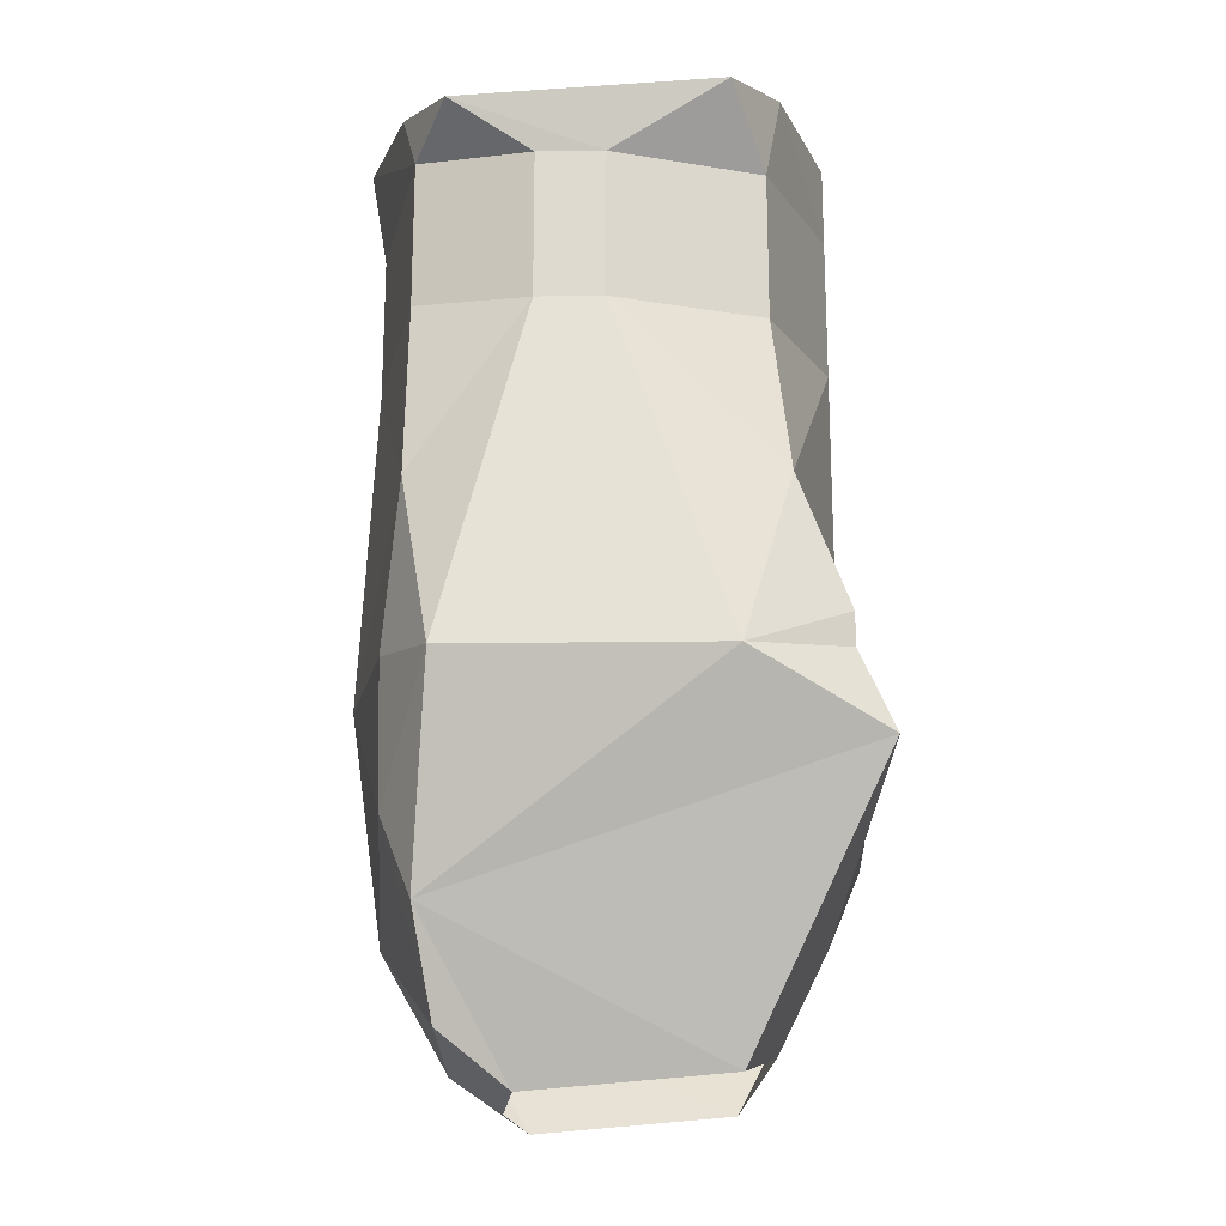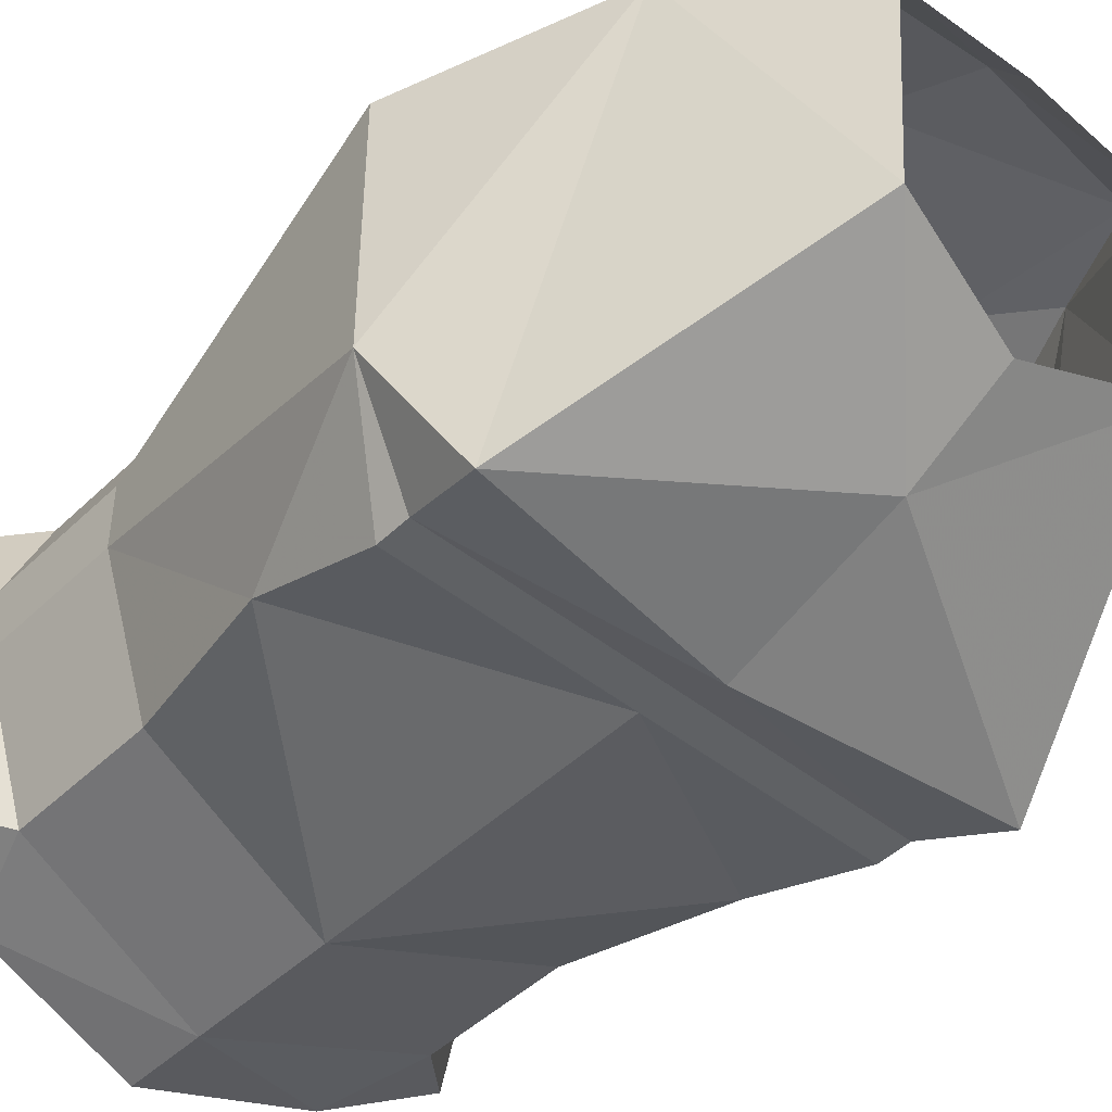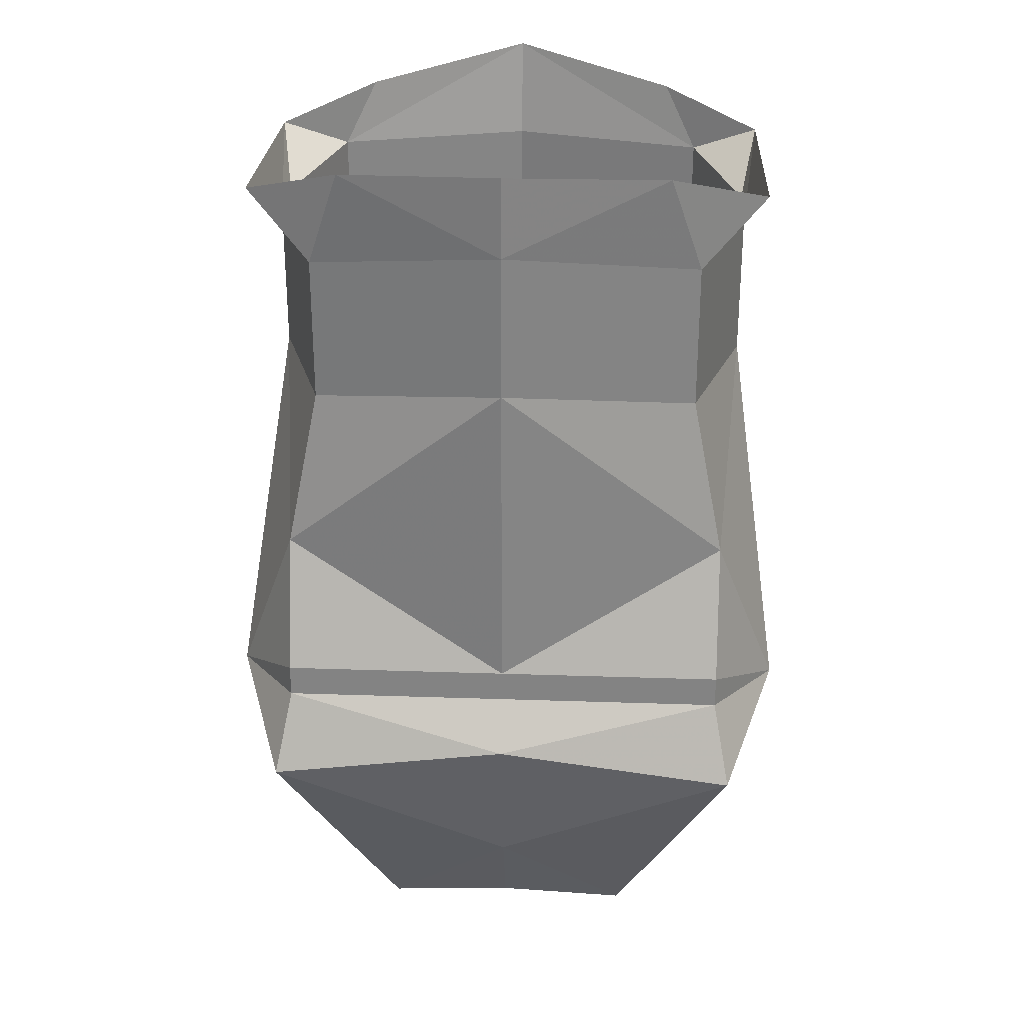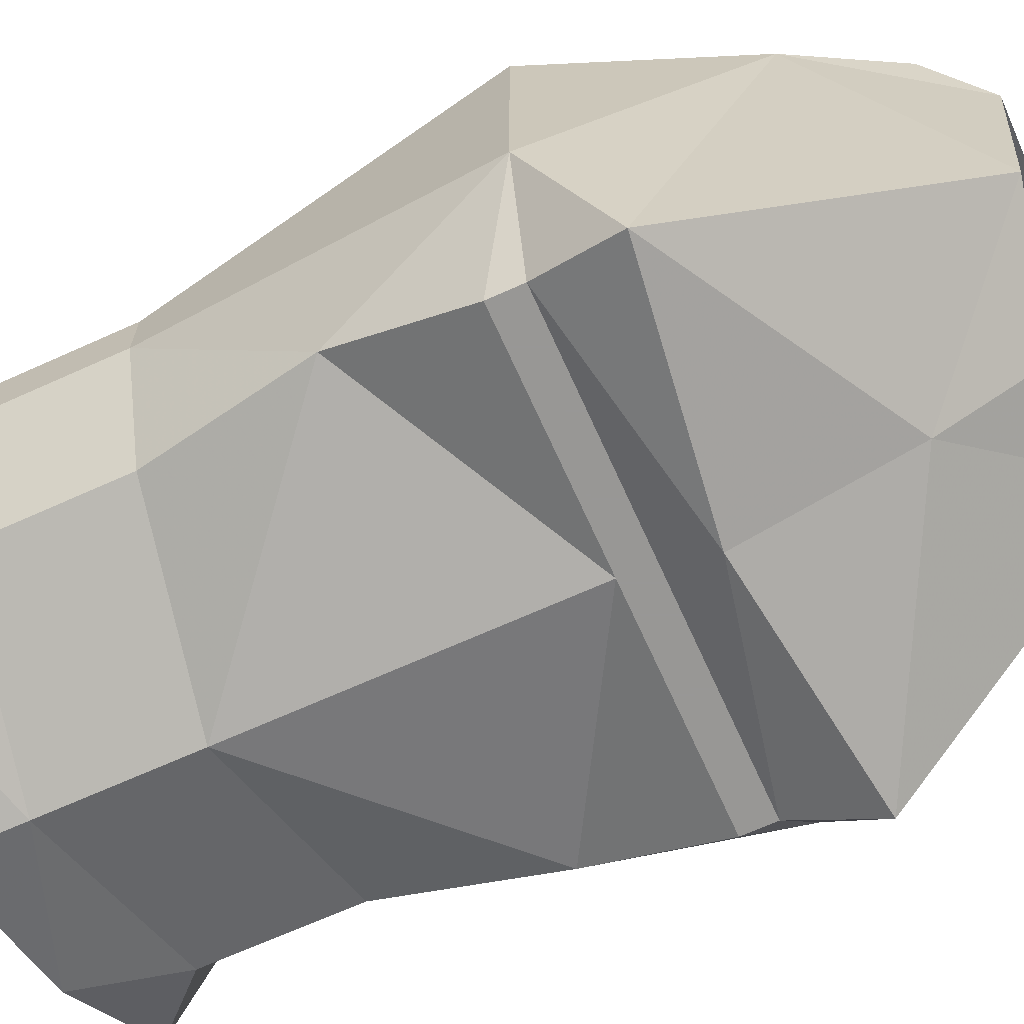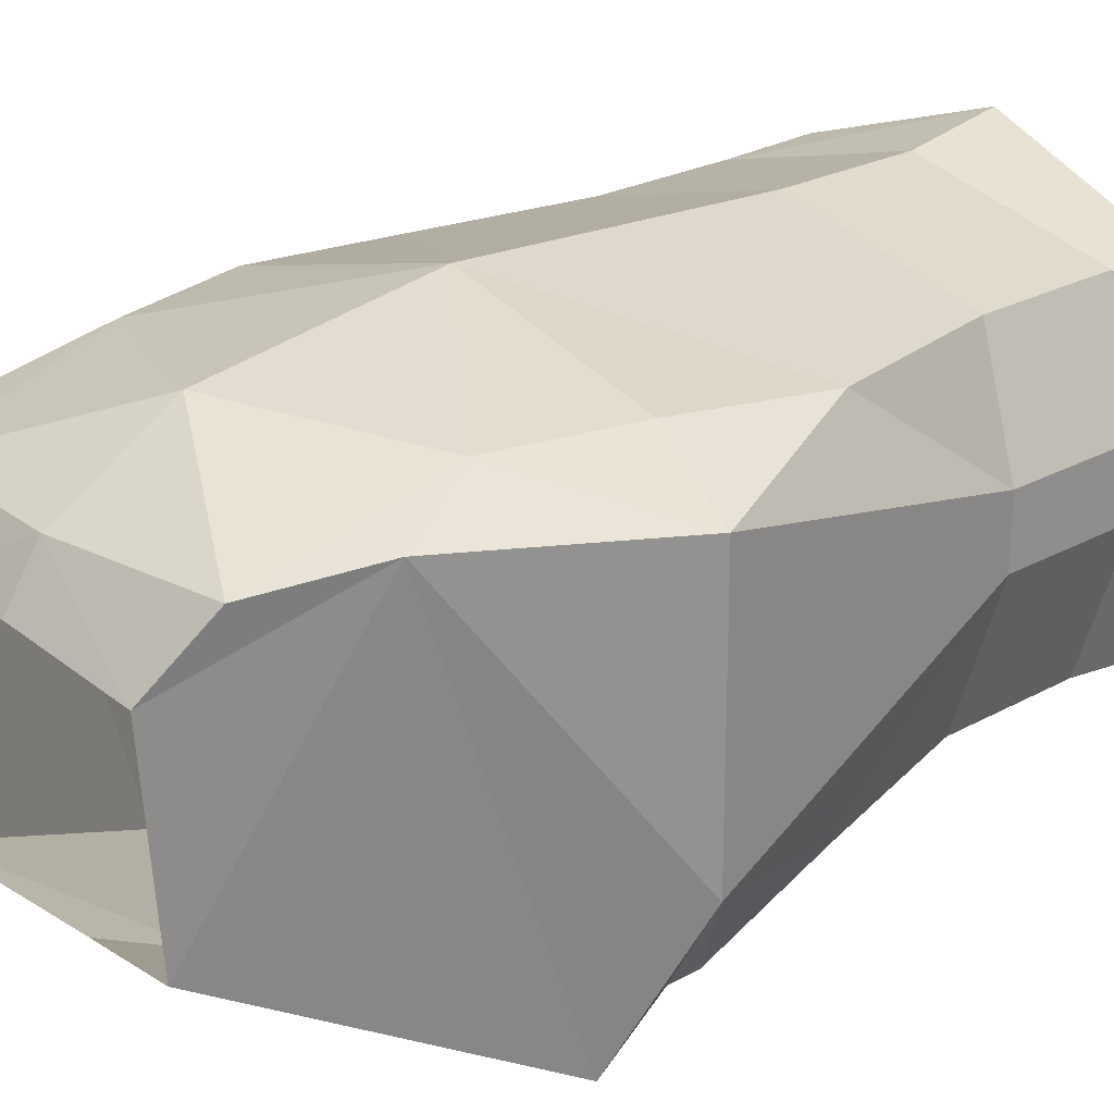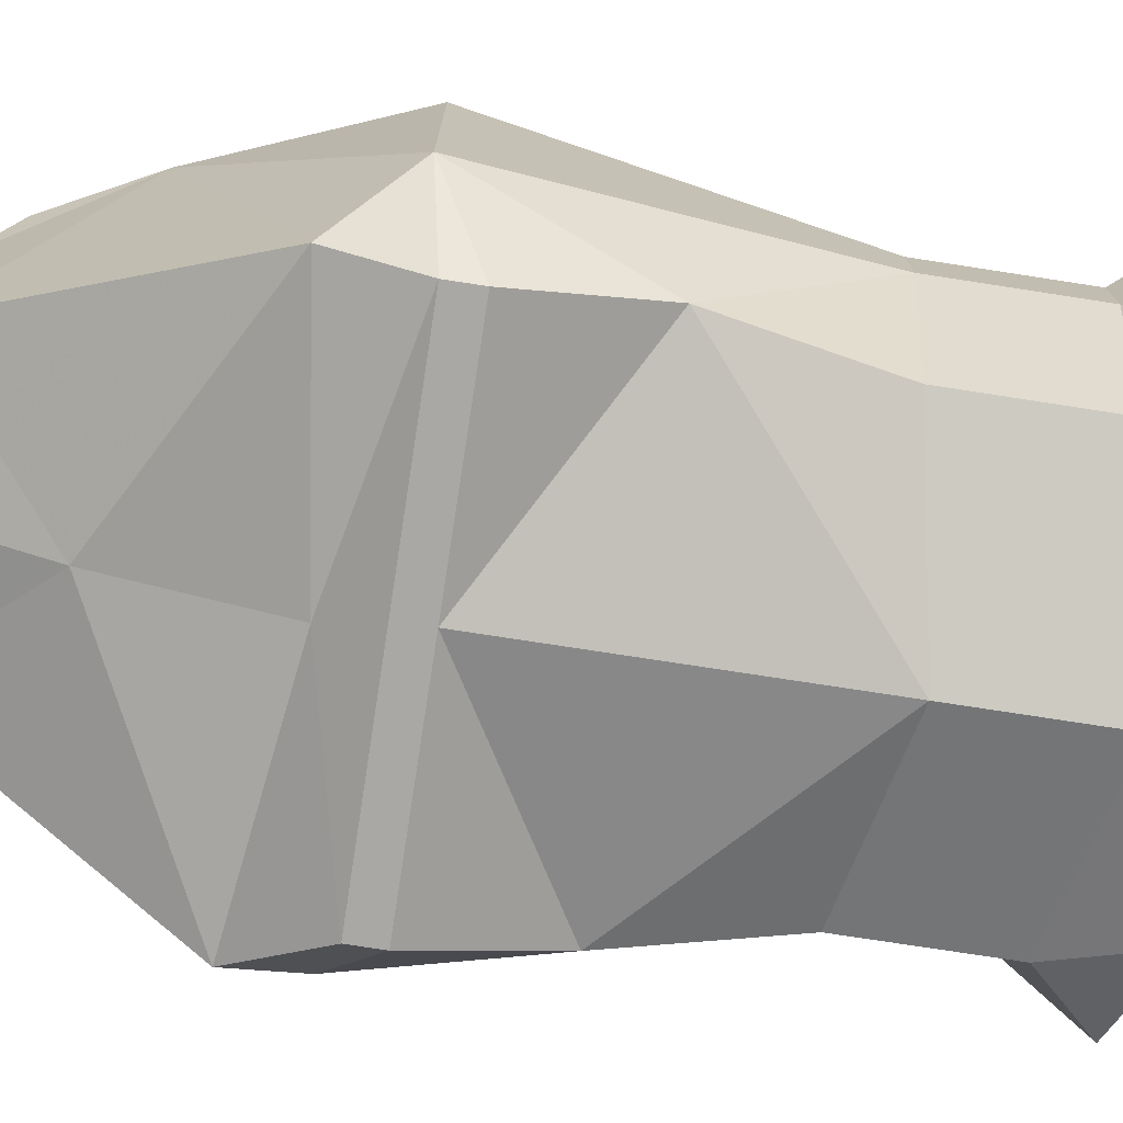
<metadata>
{"format":"obj","ext":"obj","renderer":"f3d","projection":"perspective","resolution":1024,"background":"white","views":[{"elev":-19.7,"azim":91.4,"up":"+Y"},{"elev":-46.0,"azim":-42.4,"up":"+Z"},{"elev":28.6,"azim":-177.1,"up":"+Y"},{"elev":-68.2,"azim":-65.7,"up":"+Z"},{"elev":23.3,"azim":46.5,"up":"+Z"},{"elev":-74.9,"azim":81.2,"up":"+Z"}]}
</metadata>
<code>
v 0.1406 -1.125 -0.0625
v 0.1406 -1.125 0.0625
v 0.1016 -1.219 0.07031
v 0.1172 -1.156 -0.125
v 0.1094 -1.117 -0.1094
v 0.1094 -1.102 -0.1094
v 0.1094 -1.039 -0.08594
v 0.1172 -0.9609 -0.007812
v 0.1172 -0.9609 0.02344
v 0.1094 -1.039 0.07812
v 0.1016 -1.117 0.08594
v 0.08594 -1.18 0.08594
v 0.07812 -1.266 0.0625
v 0.0625 -1.289 0.03125
v 0.0625 -1.281 -0.0625
v 0 -1.219 -0.1016
v 0 -1.141 -0.125
v 0 -1.117 -0.1094
v 0 -1.102 -0.1094
v 0 -1.047 -0.1094
v 0 -0.9453 -0.1094
v 0.09375 -0.9609 -0.07812
v 0.1172 -0.8906 -0.007812
v 0.1172 -0.8906 0.02344
v 0.09375 -0.9531 0.07812
v 0 -0.9531 0.1016
v 0 -1.109 0.1094
v 0 -1.219 0.09375
v 0 -1.273 0.0625
v 0 -1.289 0.03906
v -0.0625 -1.289 0.03125
v -0.07812 -1.266 0.0625
v -0.1016 -1.219 0.07031
v -0.0625 -1.281 -0.0625
v -0.1172 -1.156 -0.125
v 0 -1.266 -0.07812
v -0.1406 -1.125 0.0625
v -0.1406 -1.125 -0.0625
v -0.1094 -1.117 -0.1094
v -0.1094 -1.102 -0.1094
v -0.1094 -1.039 -0.08594
v -0.09375 -0.9609 -0.07812
v -0.09375 -0.8906 -0.07812
v 0 -0.875 -0.1094
v 0.09375 -0.8906 -0.07812
v 0.125 -0.8594 -0.0625
v 0.125 -0.8672 0.0625
v 0.09375 -0.8828 0.07812
v 0 -0.8828 0.1016
v -0.09375 -0.9531 0.07812
v -0.1094 -1.039 0.07812
v -0.1016 -1.117 0.08594
v -0.08594 -1.18 0.08594
v -0.1172 -0.9609 0.02344
v -0.1172 -0.8906 0.02344
v -0.1172 -0.9609 -0.007812
v -0.1172 -0.8906 -0.007812
v -0.125 -0.8594 -0.0625
v -0.07812 -0.8438 -0.08594
v 0 -0.8359 -0.1094
v 0.07812 -0.8438 -0.08594
v -0.125 -0.8672 0.0625
v -0.09375 -0.8828 0.07812
v -0.07812 -0.8516 0.08594
v 0 -0.8359 0.1094
v 0.07812 -0.8516 0.08594
f 1 2 3
f 1 3 4
f 1 4 5
f 1 5 6
f 1 6 7
f 1 7 8
f 1 8 2
f 2 8 9
f 2 9 10
f 2 10 11
f 2 11 12
f 2 12 3
f 3 12 13
f 3 13 14
f 3 14 15
f 3 15 4
f 7 22 8
f 8 22 23
f 8 23 24
f 8 24 9
f 9 24 25
f 9 25 10
f 14 29 30
f 30 29 31
f 31 32 33
f 31 33 34
f 34 33 35
f 34 16 36
f 36 16 15
f 33 37 38
f 33 38 35
f 35 38 39
f 54 37 51
f 54 51 50
f 54 50 55
f 54 55 56
f 54 56 38
f 54 38 37
f 51 37 52
f 52 37 53
f 53 37 33
f 53 33 32
f 39 38 40
f 40 38 41
f 41 38 56
f 41 56 42
f 42 56 57
f 55 57 56
f 4 15 16
f 4 16 17
f 5 18 19
f 5 19 6
f 6 19 7
f 7 19 20
f 7 20 21
f 7 21 22
f 10 25 26
f 10 26 27
f 10 27 11
f 11 27 12
f 12 27 28
f 12 28 13
f 13 28 29
f 13 29 14
f 31 29 32
f 34 35 16
f 35 17 16
f 18 39 19
f 19 39 40
f 19 40 41
f 19 41 20
f 20 41 21
f 21 41 42
f 21 42 43
f 21 43 44
f 21 44 45
f 21 45 22
f 22 45 23
f 24 48 25
f 25 48 49
f 25 49 26
f 26 49 50
f 26 50 51
f 26 51 27
f 27 51 52
f 27 52 53
f 27 53 28
f 28 53 32
f 28 32 29
f 42 57 43
f 50 63 55
f 63 50 49
f 4 17 5
f 5 17 18
f 35 39 17
f 39 18 17
f 23 45 46
f 23 46 47
f 23 47 24
f 24 47 48
f 43 57 58
f 43 58 59
f 43 59 44
f 44 61 45
f 45 61 46
f 57 55 62
f 57 62 58
f 62 55 63
f 62 63 64
f 64 63 65
f 65 63 49
f 65 49 48
f 65 48 66
f 66 48 47
f 44 59 60
f 44 60 61

</code>
